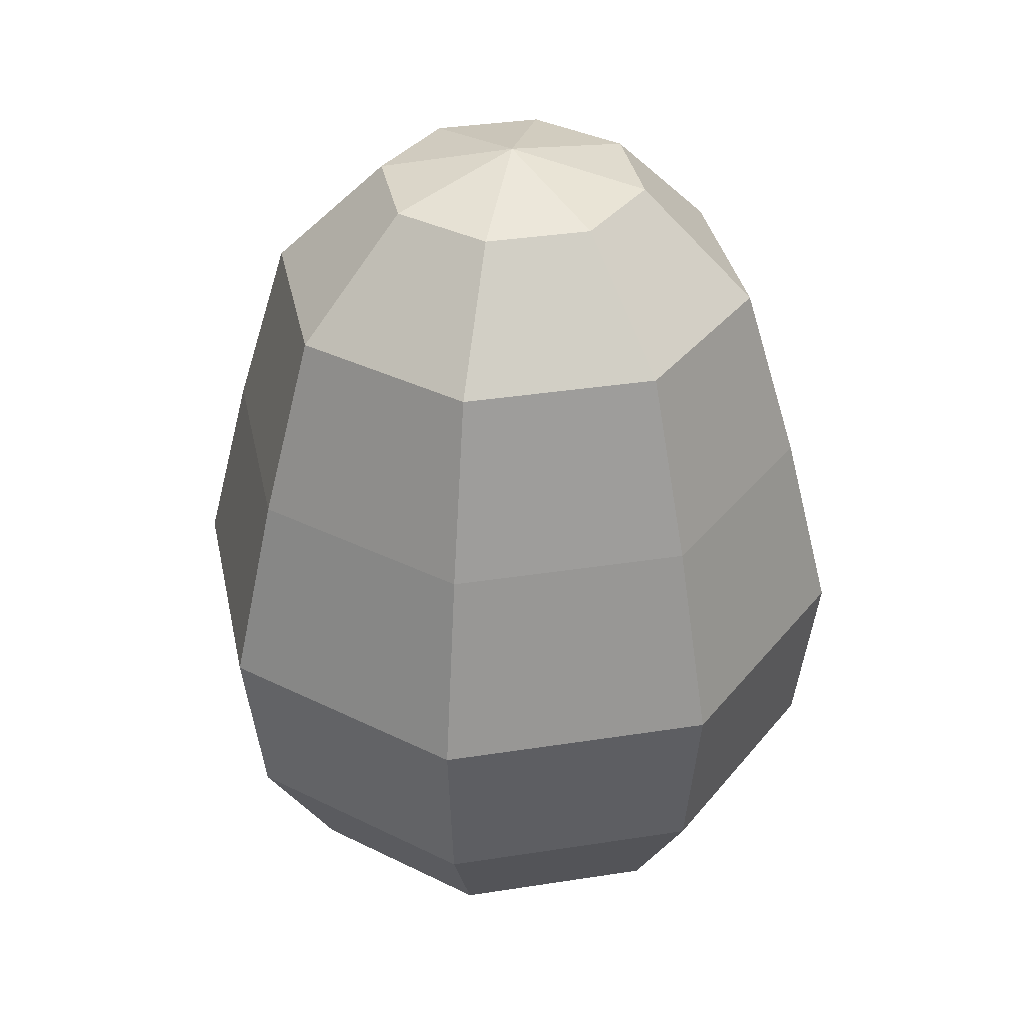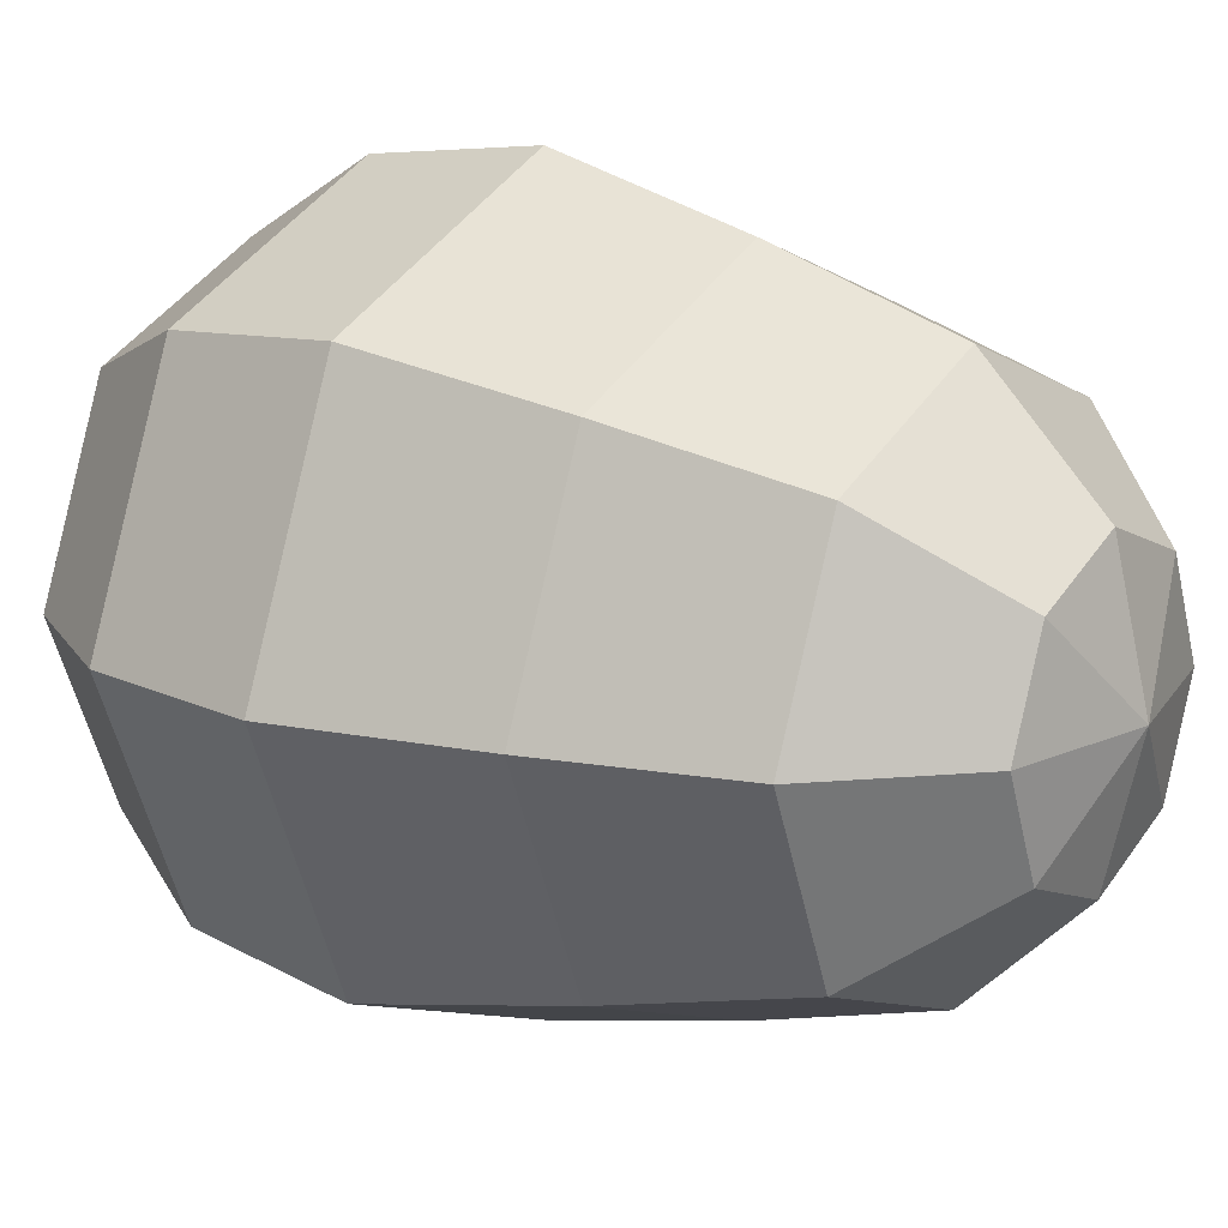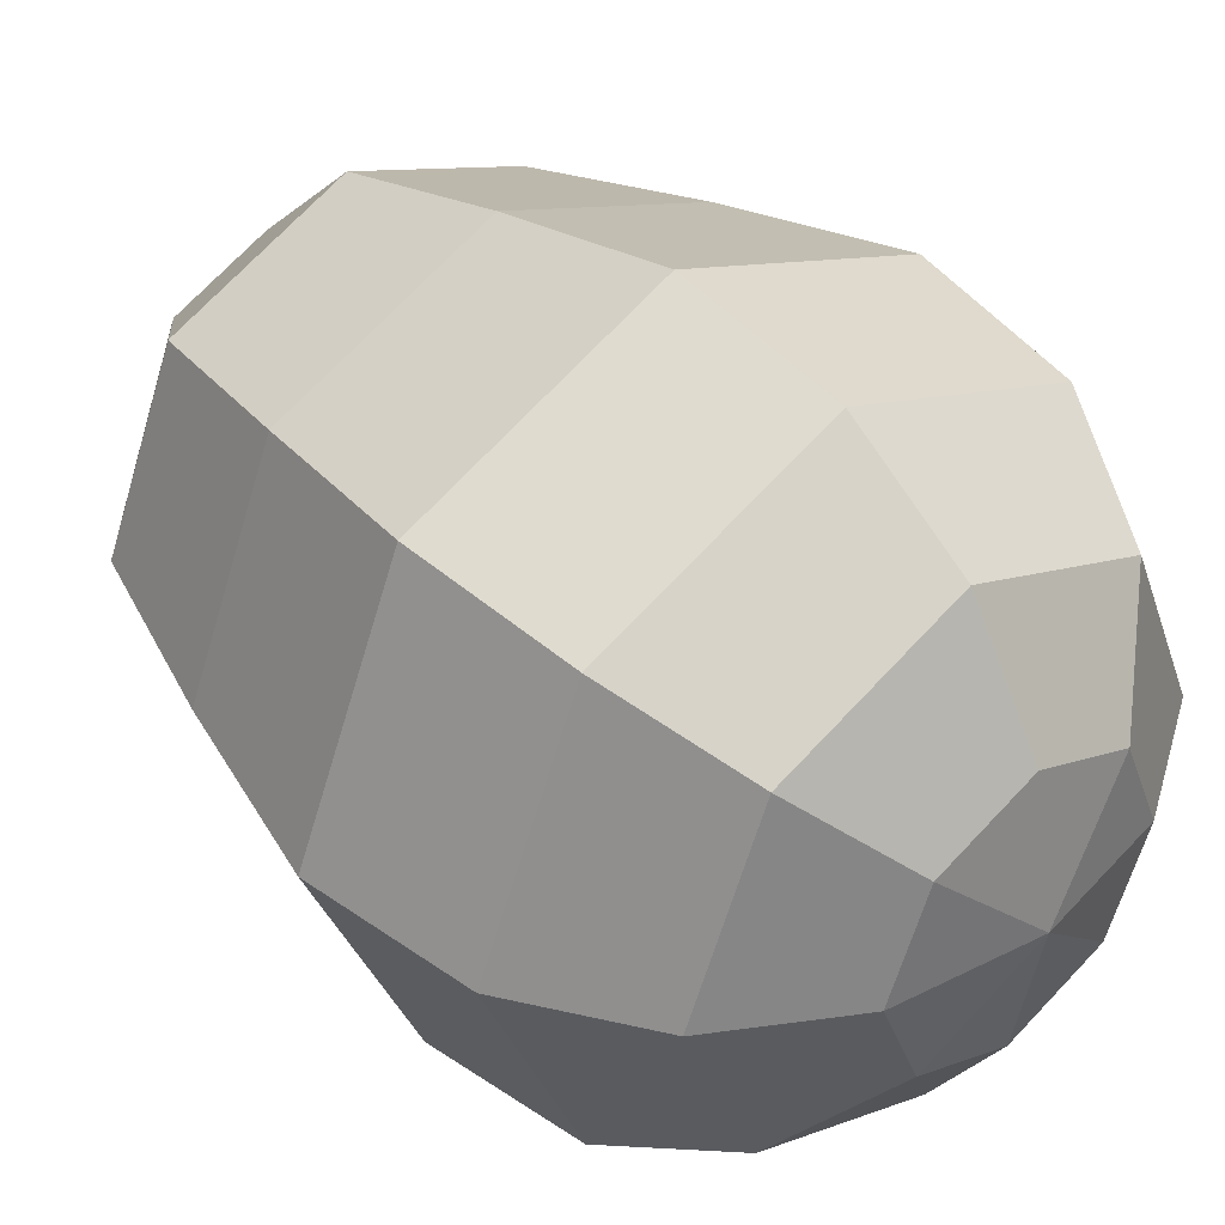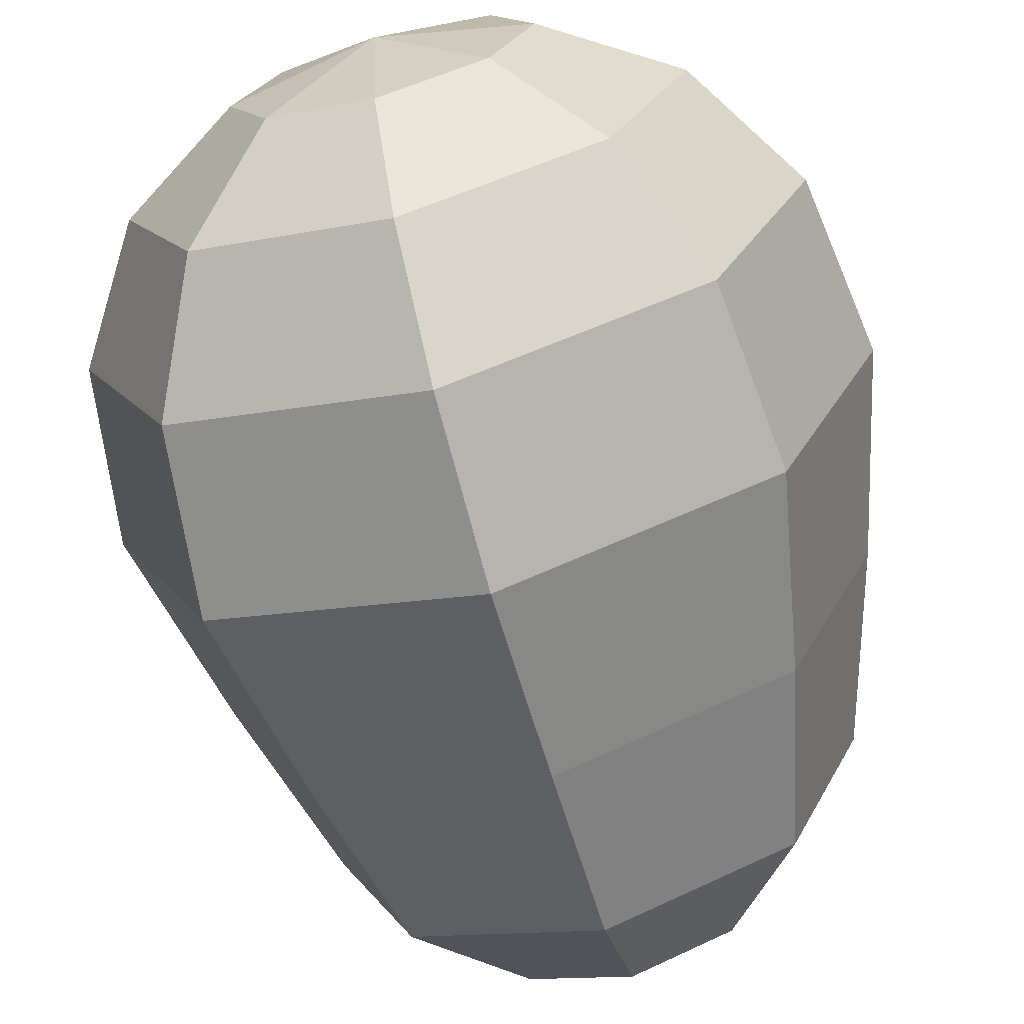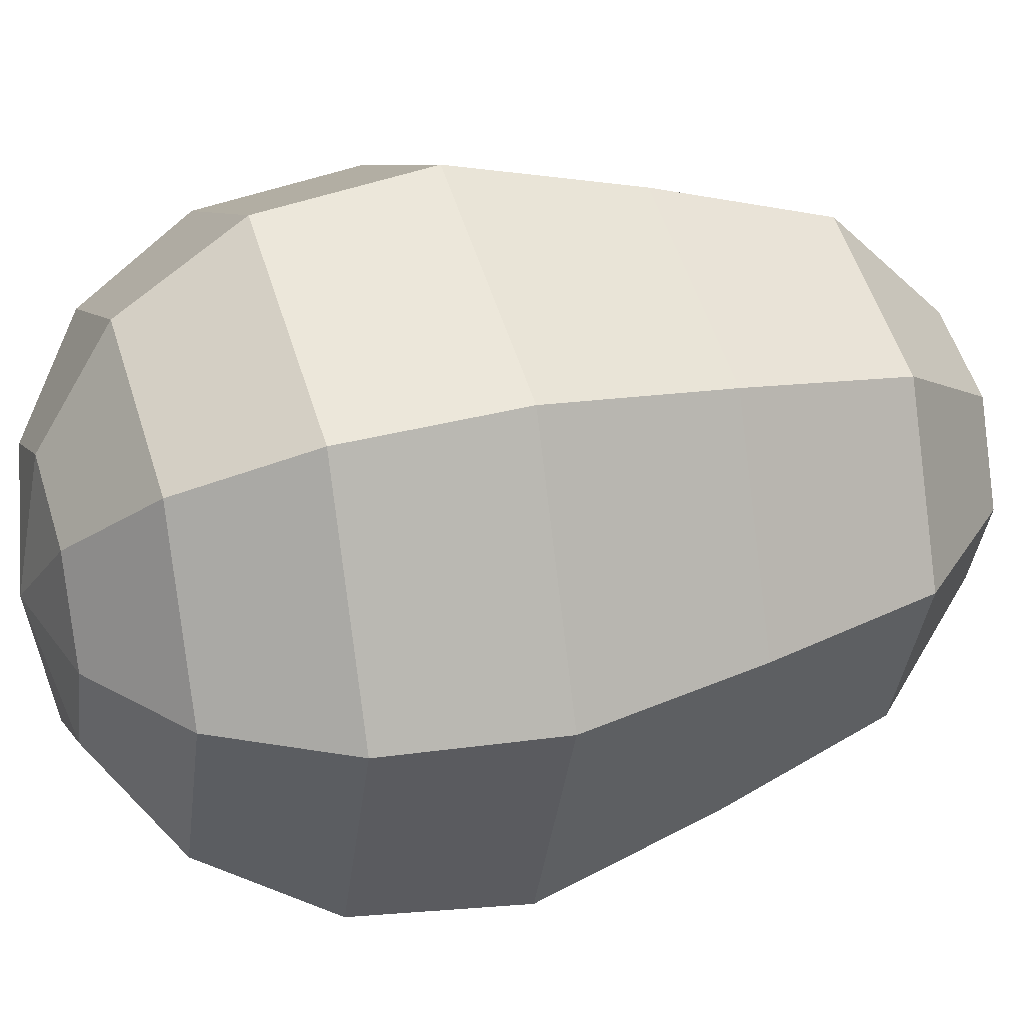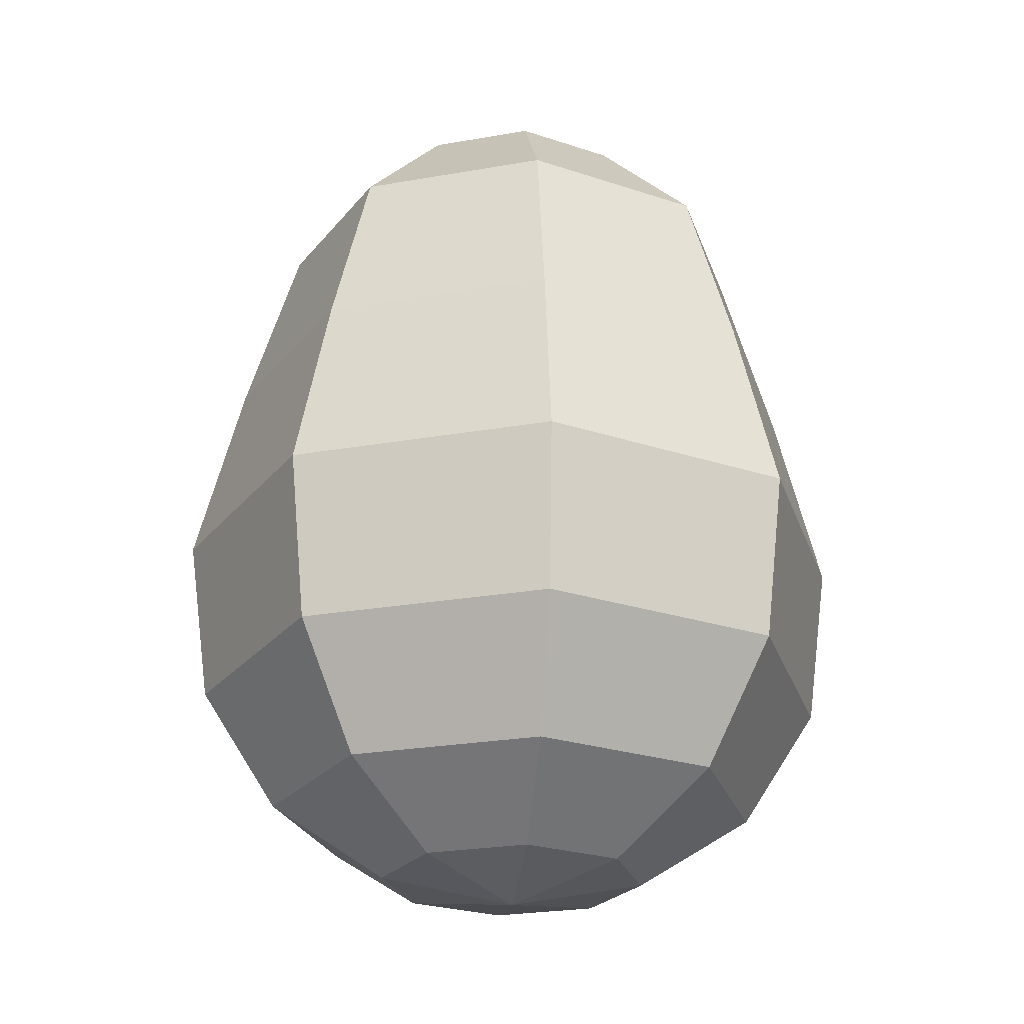
<metadata>
{"format":"obj","ext":"obj","renderer":"f3d","projection":"perspective","resolution":1024,"background":"white","views":[{"elev":35.5,"azim":-34.2,"up":"+Y"},{"elev":17.1,"azim":125.3,"up":"+Z"},{"elev":41.0,"azim":-41.8,"up":"+Z"},{"elev":-69.7,"azim":15.3,"up":"+Z"},{"elev":30.5,"azim":71.4,"up":"+Z"},{"elev":-24.7,"azim":38.7,"up":"+Y"}]}
</metadata>
<code>
o avocado
v 0.2706 0.06389 -0.2706
v 0 0.06389 -0.3827
v 0 0.2689 -0.7071
v 0.5 0.2689 -0.5
v -0.2706 0.06389 -0.2706
v -0.5 0.2689 -0.5
v -0.3827 0.06389 0
v -0.7071 0.2689 0
v -0.2706 0.06389 0.2706
v -0.5 0.2689 0.5
v 0 0.06389 0.3827
v 0 0.2689 0.7071
v 0.2706 0.06389 0.2706
v 0.5 0.2689 0.5
v 0.3827 0.06389 0
v 0.7071 0.2689 0
v 0 0.6099 -0.9239
v 0.6533 0.6099 -0.6533
v -0.6533 0.6099 -0.6533
v -0.9239 0.6099 0
v -0.6533 0.6099 0.6533
v 0 0.6099 0.9239
v 0.6533 0.6099 0.6533
v 0.9239 0.6099 0
v 0 1.08 -0.9866
v 0.6976 1.08 -0.6976
v -0.6976 1.08 -0.6976
v -0.9866 1.08 0
v -0.6976 1.08 0.6976
v 0 1.08 0.9866
v 0.6976 1.08 0.6976
v 0.9866 1.08 0
v 0 1.609 -0.8524
v 0.6027 1.609 -0.6027
v -0.6027 1.609 -0.6027
v -0.8524 1.609 0
v -0.6027 1.609 0.6027
v 0 1.609 0.8524
v 0.6027 1.609 0.6027
v 0.8524 1.609 0
v 0 2.111 -0.6997
v 0.4948 2.111 -0.4948
v -0.4948 2.111 -0.4948
v -0.6997 2.111 0
v -0.4948 2.111 0.4948
v 0 2.111 0.6997
v 0.4948 2.111 0.4948
v 0.6997 2.111 0
v 0 2.43 -0.383
v 0.2708 2.43 -0.2708
v -0.2708 2.43 -0.2708
v -0.383 2.43 0
v -0.2708 2.43 0.2708
v 0 2.43 0.383
v 0.2708 2.43 0.2708
v 0.383 2.43 0
v 0 -0.005818 -0
v 0 2.521 0
f 1 2 3 4
f 2 5 6 3
f 5 7 8 6
f 7 9 10 8
f 9 11 12 10
f 11 13 14 12
f 13 15 16 14
f 15 1 4 16
f 4 3 17 18
f 3 6 19 17
f 6 8 20 19
f 8 10 21 20
f 10 12 22 21
f 12 14 23 22
f 14 16 24 23
f 16 4 18 24
f 18 17 25 26
f 17 19 27 25
f 19 20 28 27
f 20 21 29 28
f 21 22 30 29
f 22 23 31 30
f 23 24 32 31
f 24 18 26 32
f 26 25 33 34
f 25 27 35 33
f 27 28 36 35
f 28 29 37 36
f 29 30 38 37
f 30 31 39 38
f 31 32 40 39
f 32 26 34 40
f 34 33 41 42
f 33 35 43 41
f 35 36 44 43
f 36 37 45 44
f 37 38 46 45
f 38 39 47 46
f 39 40 48 47
f 40 34 42 48
f 42 41 49 50
f 41 43 51 49
f 43 44 52 51
f 44 45 53 52
f 45 46 54 53
f 46 47 55 54
f 47 48 56 55
f 48 42 50 56
f 2 1 57
f 5 2 57
f 7 5 57
f 9 7 57
f 11 9 57
f 13 11 57
f 15 13 57
f 1 15 57
f 50 49 58
f 49 51 58
f 51 52 58
f 52 53 58
f 53 54 58
f 54 55 58
f 55 56 58
f 56 50 58

</code>
